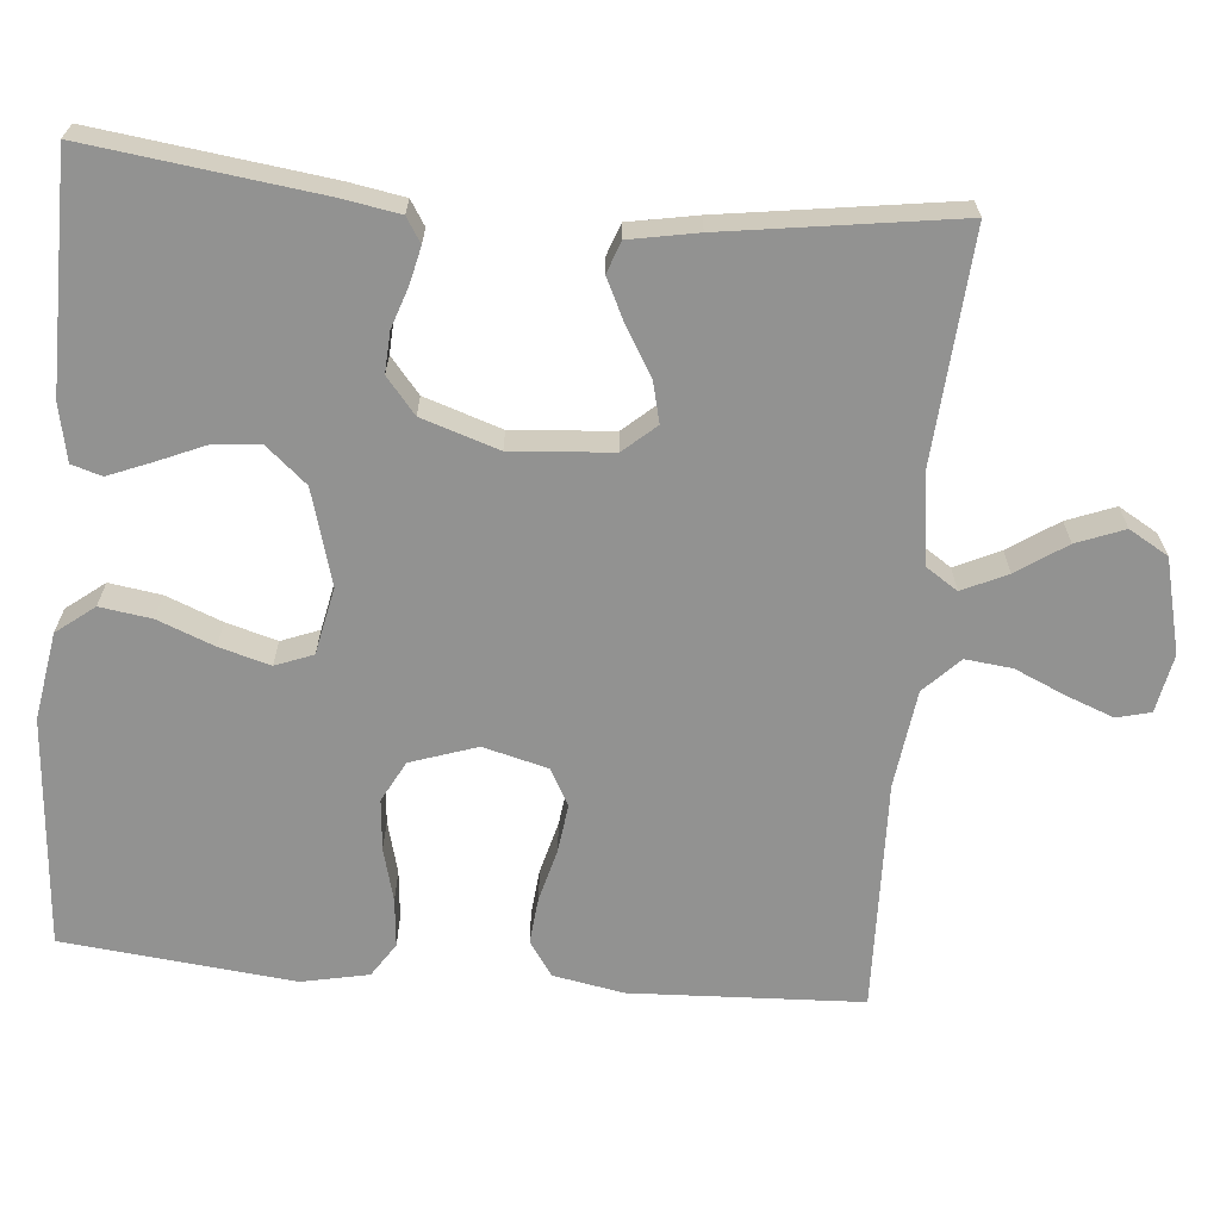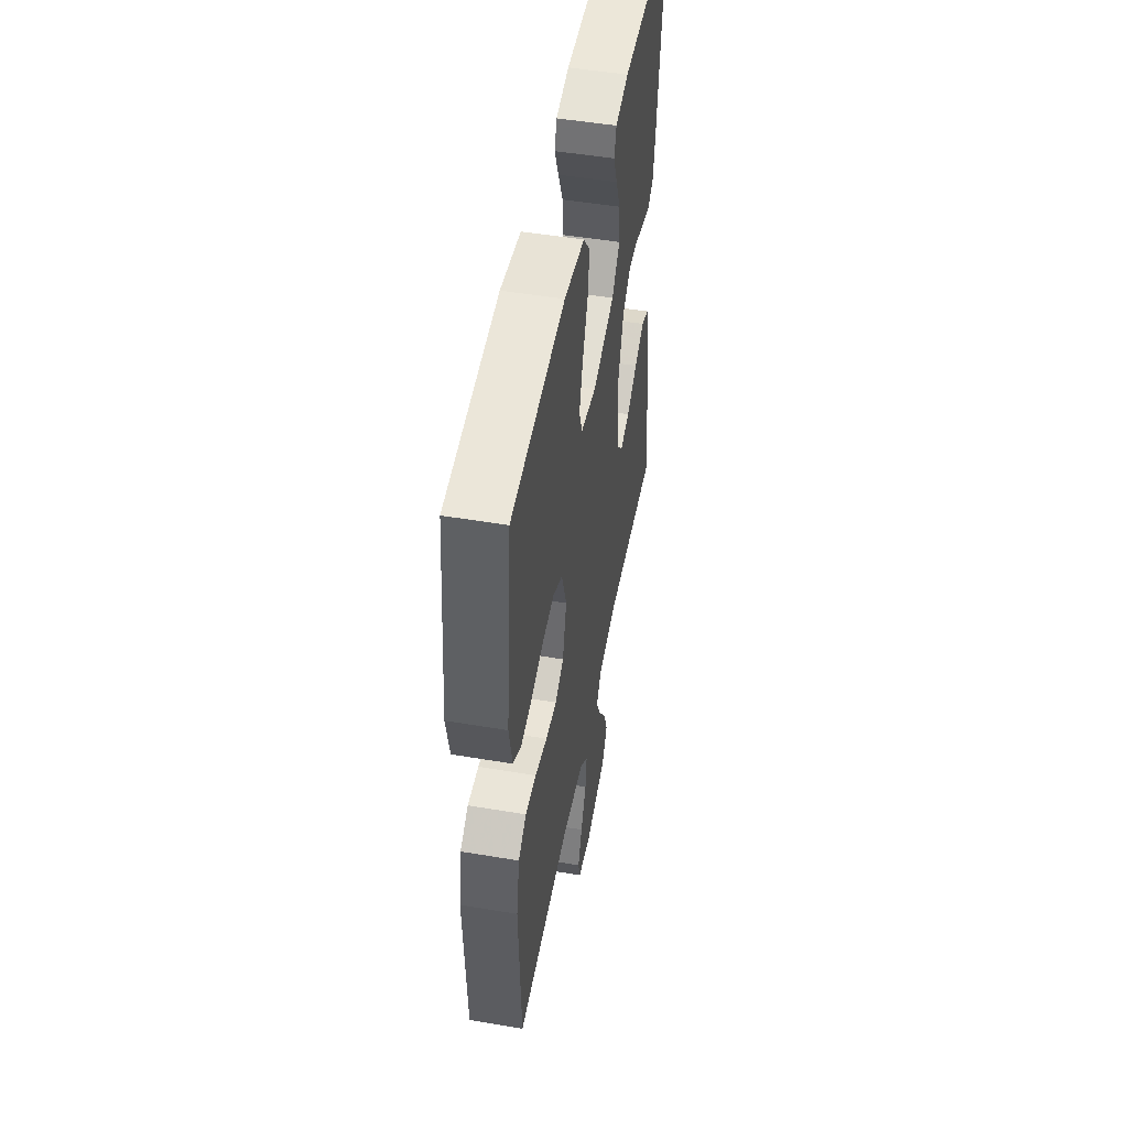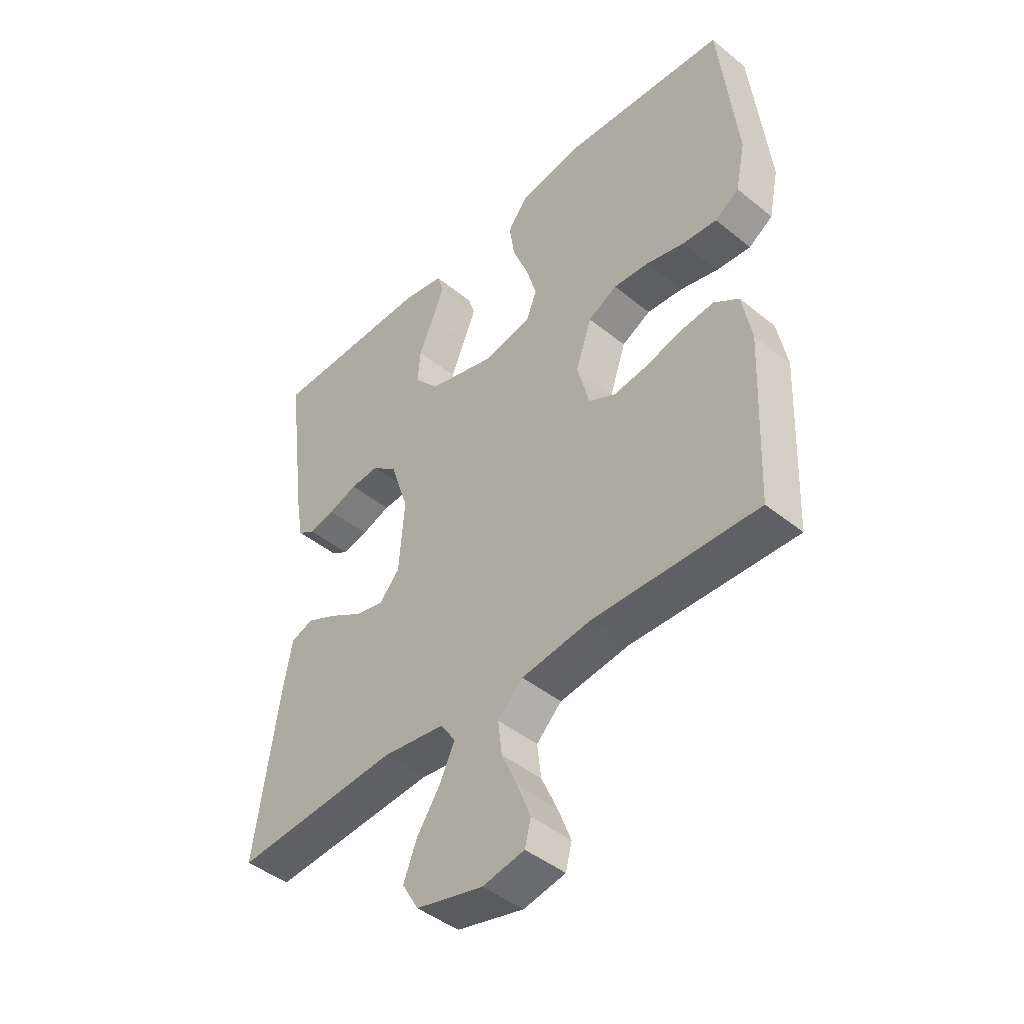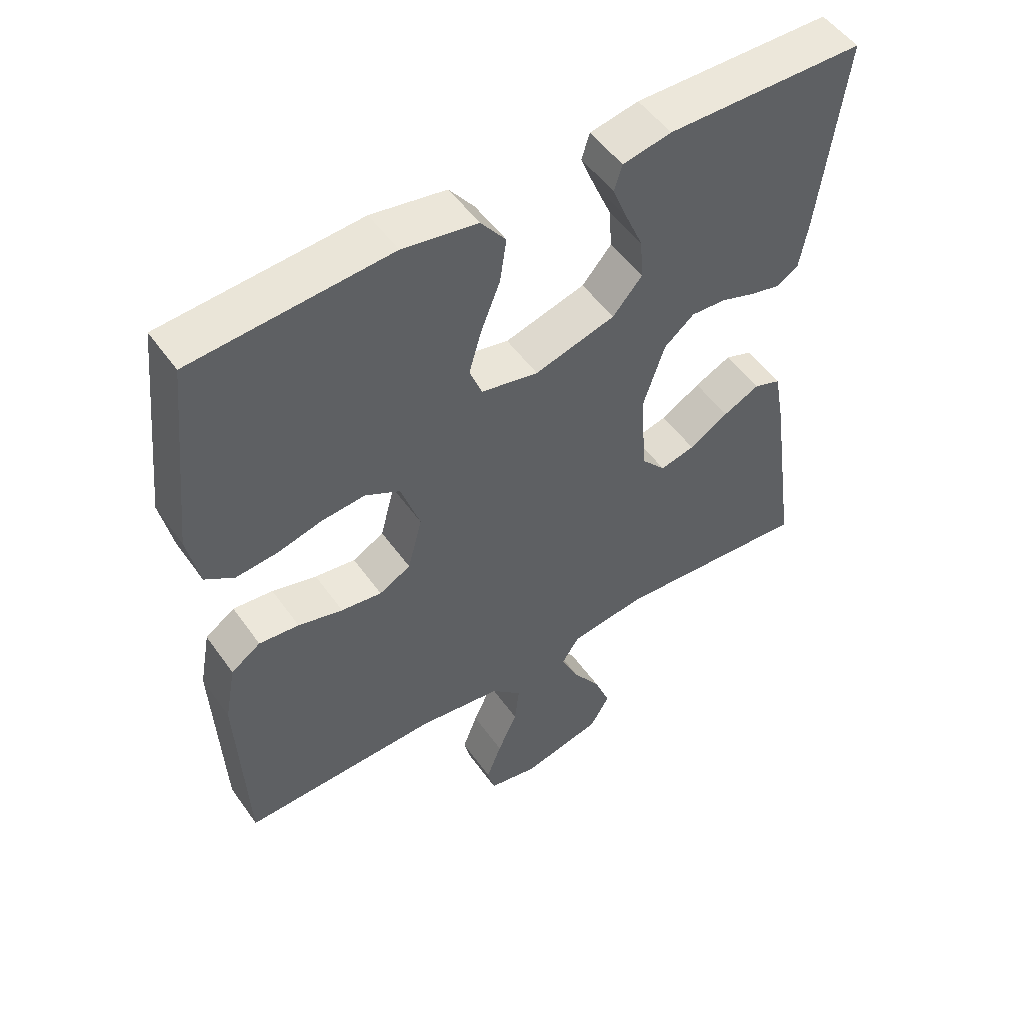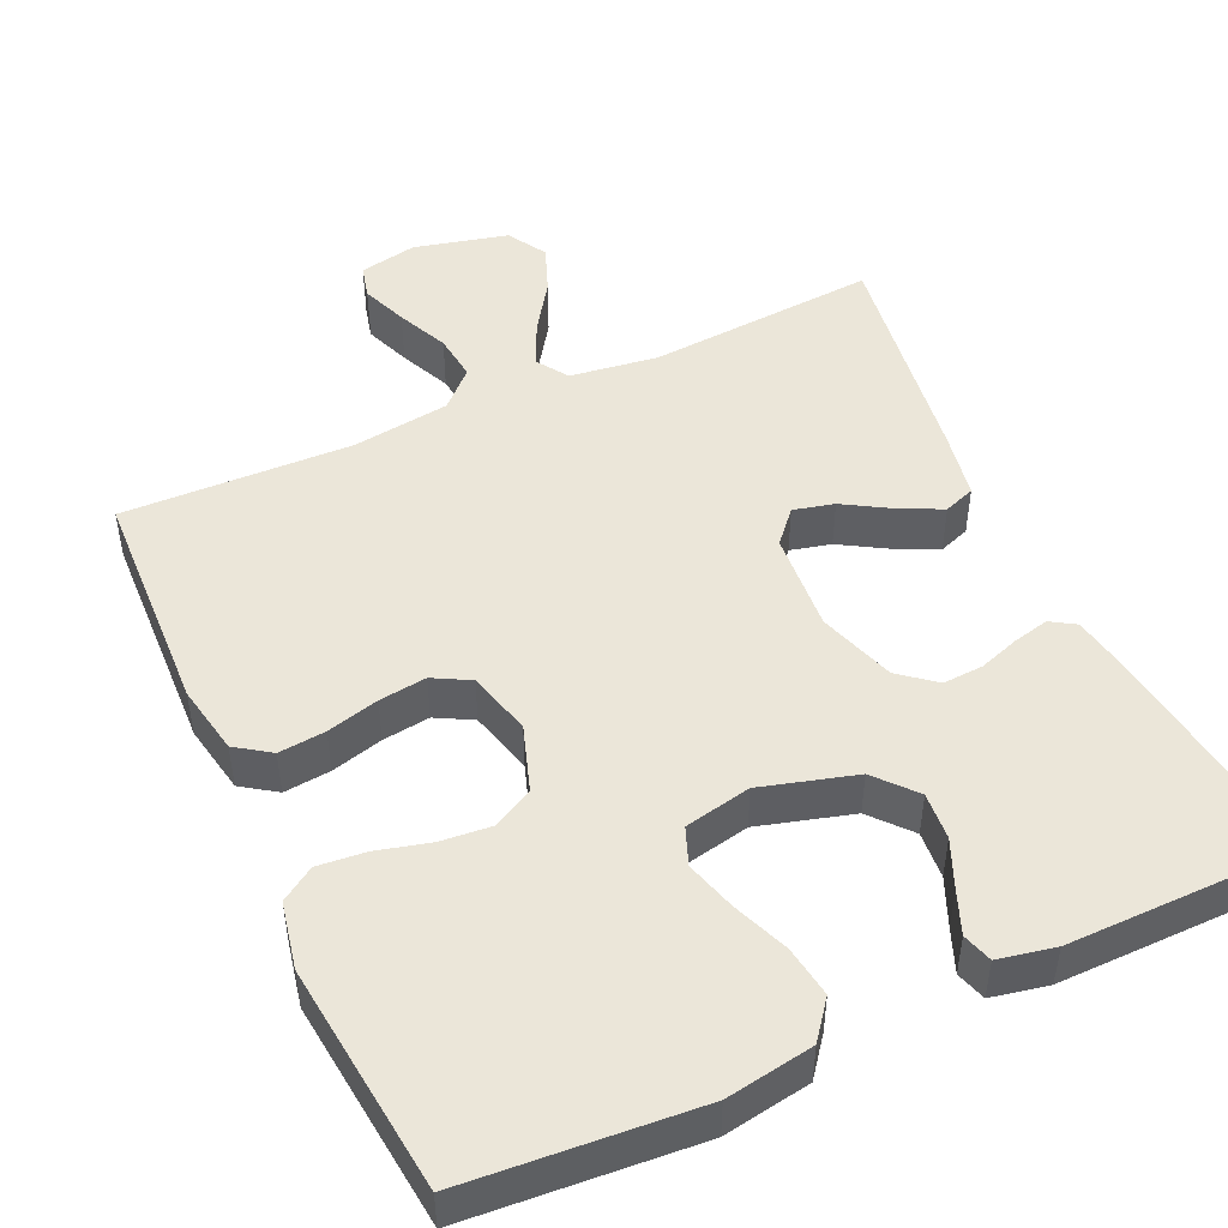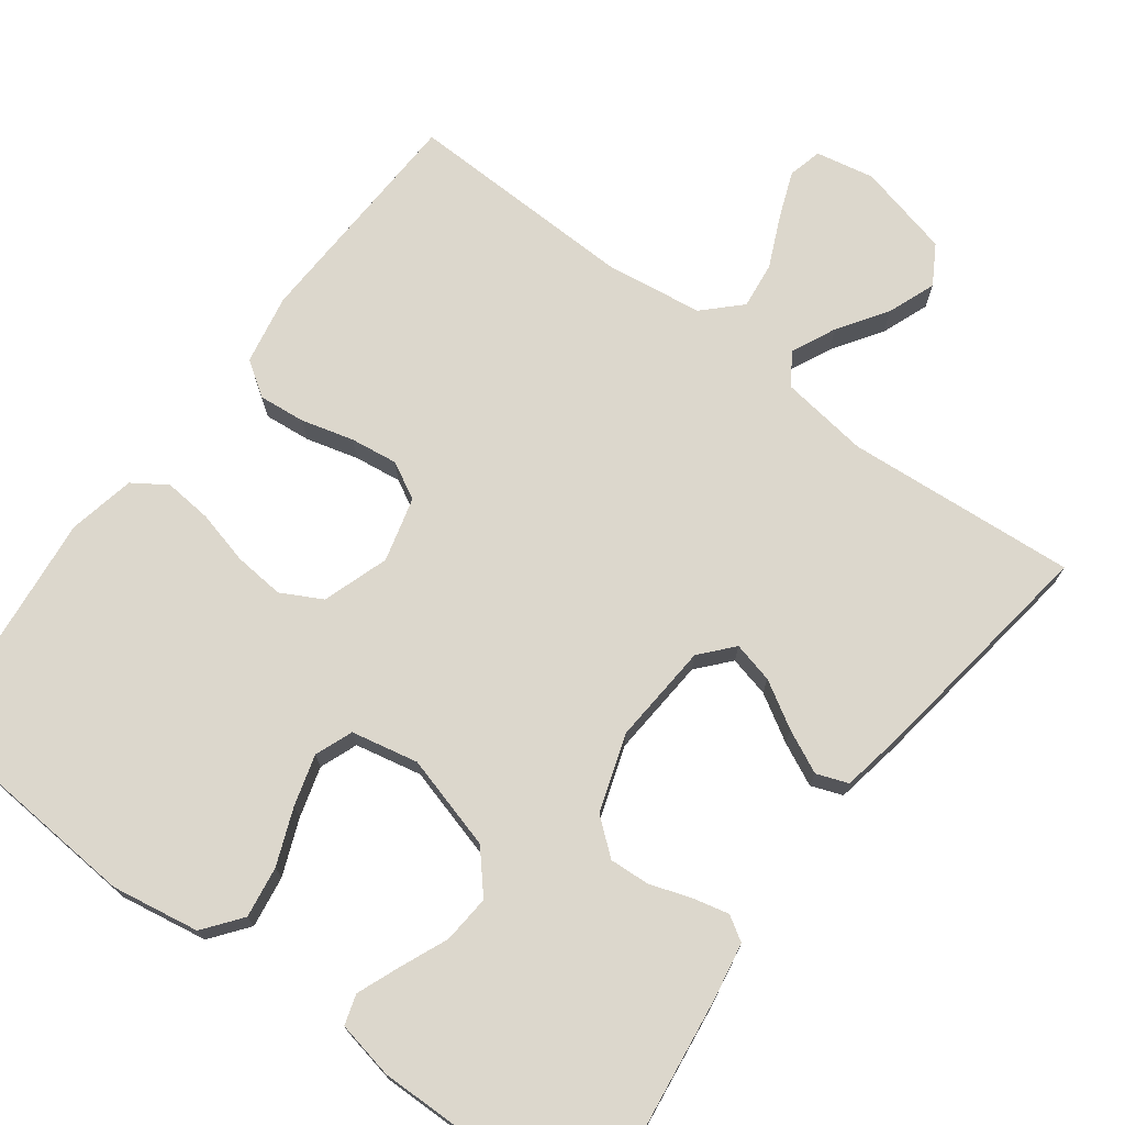
<metadata>
{"format":"obj","ext":"obj","renderer":"f3d","projection":"perspective","resolution":1024,"background":"white","views":[{"elev":-66.2,"azim":85.0,"up":"+Y"},{"elev":50.2,"azim":-79.5,"up":"+Z"},{"elev":-44.8,"azim":-133.2,"up":"+Z"},{"elev":51.5,"azim":-34.3,"up":"+Z"},{"elev":48.2,"azim":-24.6,"up":"+Y"},{"elev":72.8,"azim":36.6,"up":"+Y"}]}
</metadata>
<code>
v 0.5 0.07 -0.5
v 0.2 0.07 -0.478
v 0.085 0.07 -0.494
v 0.058 0.07 -0.535
v 0.085 0.07 -0.593
v 0.128 0.07 -0.657
v 0.152 0.07 -0.719
v 0.122 0.07 -0.77
v 0 0.07 -0.8
v -0.076 0.07 -0.785
v -0.087 0.07 -0.741
v -0.064 0.07 -0.681
v -0.034 0.07 -0.614
v -0.027 0.07 -0.553
v -0.073 0.07 -0.508
v -0.2 0.07 -0.491
v -0.5 0.07 -0.5
v -0.513 0.07 -0.2
v -0.496 0.07 -0.109
v -0.451 0.07 -0.078
v -0.39 0.07 -0.084
v -0.322 0.07 -0.102
v -0.26 0.07 -0.11
v -0.212 0.07 -0.084
v -0.19 0.07 0
v -0.219 0.07 0.086
v -0.272 0.07 0.114
v -0.338 0.07 0.108
v -0.407 0.07 0.09
v -0.47 0.07 0.084
v -0.514 0.07 0.113
v -0.532 0.07 0.2
v -0.5 0.07 0.5
v -0.2 0.07 0.523
v -0.086 0.07 0.504
v -0.048 0.07 0.455
v -0.058 0.07 0.388
v -0.087 0.07 0.315
v -0.106 0.07 0.249
v -0.087 0.07 0.2
v 0 0.07 0.182
v 0.123 0.07 0.217
v 0.168 0.07 0.269
v 0.163 0.07 0.331
v 0.136 0.07 0.394
v 0.114 0.07 0.449
v 0.126 0.07 0.488
v 0.2 0.07 0.503
v 0.5 0.07 0.5
v 0.461 0.07 0.2
v 0.448 0.07 0.126
v 0.416 0.07 0.106
v 0.369 0.07 0.117
v 0.316 0.07 0.135
v 0.263 0.07 0.138
v 0.217 0.07 0.1
v 0.184 0.07 0
v 0.194 0.07 -0.131
v 0.231 0.07 -0.173
v 0.284 0.07 -0.16
v 0.344 0.07 -0.124
v 0.4 0.07 -0.097
v 0.441 0.07 -0.112
v 0.457 0.07 -0.2
v 0.5 0 -0.5
v 0.2 0 -0.478
v 0.085 0 -0.494
v 0.058 0 -0.535
v 0.085 0 -0.593
v 0.128 0 -0.657
v 0.152 0 -0.719
v 0.122 0 -0.77
v 0 0 -0.8
v -0.076 0 -0.785
v -0.087 0 -0.741
v -0.064 0 -0.681
v -0.034 0 -0.614
v -0.027 0 -0.553
v -0.073 0 -0.508
v -0.2 0 -0.491
v -0.5 0 -0.5
v -0.513 0 -0.2
v -0.496 0 -0.109
v -0.451 0 -0.078
v -0.39 0 -0.084
v -0.322 0 -0.102
v -0.26 0 -0.11
v -0.212 0 -0.084
v -0.19 0 0
v -0.219 0 0.086
v -0.272 0 0.114
v -0.338 0 0.108
v -0.407 0 0.09
v -0.47 0 0.084
v -0.514 0 0.113
v -0.532 0 0.2
v -0.5 0 0.5
v -0.2 0 0.523
v -0.086 0 0.504
v -0.048 0 0.455
v -0.058 0 0.388
v -0.087 0 0.315
v -0.106 0 0.249
v -0.087 0 0.2
v 0 0 0.182
v 0.123 0 0.217
v 0.168 0 0.269
v 0.163 0 0.331
v 0.136 0 0.394
v 0.114 0 0.449
v 0.126 0 0.488
v 0.2 0 0.503
v 0.5 0 0.5
v 0.461 0 0.2
v 0.448 0 0.126
v 0.416 0 0.106
v 0.369 0 0.117
v 0.316 0 0.135
v 0.263 0 0.138
v 0.217 0 0.1
v 0.184 0 0
v 0.194 0 -0.131
v 0.231 0 -0.173
v 0.284 0 -0.16
v 0.344 0 -0.124
v 0.4 0 -0.097
v 0.441 0 -0.112
v 0.457 0 -0.2
f 63 64 1 2
f 60 61 62 63
f 60 63 2 3
f 59 60 3 4
f 58 59 4
f 57 58 4
f 51 52 53 54
f 49 50 51 54
f 49 54 55
f 48 49 55 56
f 44 45 46 47
f 44 47 48
f 43 44 48 56
f 35 36 37 38
f 35 38 39
f 34 35 39
f 33 34 39
f 32 33 39 40
f 28 29 30 31
f 27 28 31 32
f 19 20 21 22
f 19 22 23
f 16 17 18 19
f 15 16 19 23
f 14 15 23 24
f 10 11 12 13
f 8 9 10 13
f 8 13 14
f 5 6 7 8
f 4 5 8 14
f 57 4 14 24
f 42 43 56 57
f 41 42 57 24
f 27 32 40 41
f 26 27 41
f 25 26 41
f 24 25 41
f 66 65 128 127
f 127 126 125 124
f 67 66 127 124
f 68 67 124 123
f 68 123 122
f 68 122 121
f 118 117 116 115
f 118 115 114 113
f 119 118 113
f 120 119 113 112
f 111 110 109 108
f 112 111 108
f 120 112 108 107
f 102 101 100 99
f 103 102 99
f 103 99 98
f 103 98 97
f 104 103 97 96
f 95 94 93 92
f 96 95 92 91
f 86 85 84 83
f 87 86 83
f 83 82 81 80
f 87 83 80 79
f 88 87 79 78
f 77 76 75 74
f 77 74 73 72
f 78 77 72
f 72 71 70 69
f 78 72 69 68
f 88 78 68 121
f 121 120 107 106
f 88 121 106 105
f 105 104 96 91
f 105 91 90
f 105 90 89
f 105 89 88
f 1 65 66 2
f 2 66 67 3
f 3 67 68 4
f 4 68 69 5
f 5 69 70 6
f 6 70 71 7
f 7 71 72 8
f 8 72 73 9
f 9 73 74 10
f 10 74 75 11
f 11 75 76 12
f 12 76 77 13
f 13 77 78 14
f 14 78 79 15
f 15 79 80 16
f 16 80 81 17
f 17 81 82 18
f 18 82 83 19
f 19 83 84 20
f 20 84 85 21
f 21 85 86 22
f 22 86 87 23
f 23 87 88 24
f 24 88 89 25
f 25 89 90 26
f 26 90 91 27
f 27 91 92 28
f 28 92 93 29
f 29 93 94 30
f 30 94 95 31
f 31 95 96 32
f 32 96 97 33
f 33 97 98 34
f 34 98 99 35
f 35 99 100 36
f 36 100 101 37
f 37 101 102 38
f 38 102 103 39
f 39 103 104 40
f 40 104 105 41
f 41 105 106 42
f 42 106 107 43
f 43 107 108 44
f 44 108 109 45
f 45 109 110 46
f 46 110 111 47
f 47 111 112 48
f 48 112 113 49
f 49 113 114 50
f 50 114 115 51
f 51 115 116 52
f 52 116 117 53
f 53 117 118 54
f 54 118 119 55
f 55 119 120 56
f 56 120 121 57
f 57 121 122 58
f 58 122 123 59
f 59 123 124 60
f 60 124 125 61
f 61 125 126 62
f 62 126 127 63
f 63 127 128 64
f 64 128 65 1

</code>
